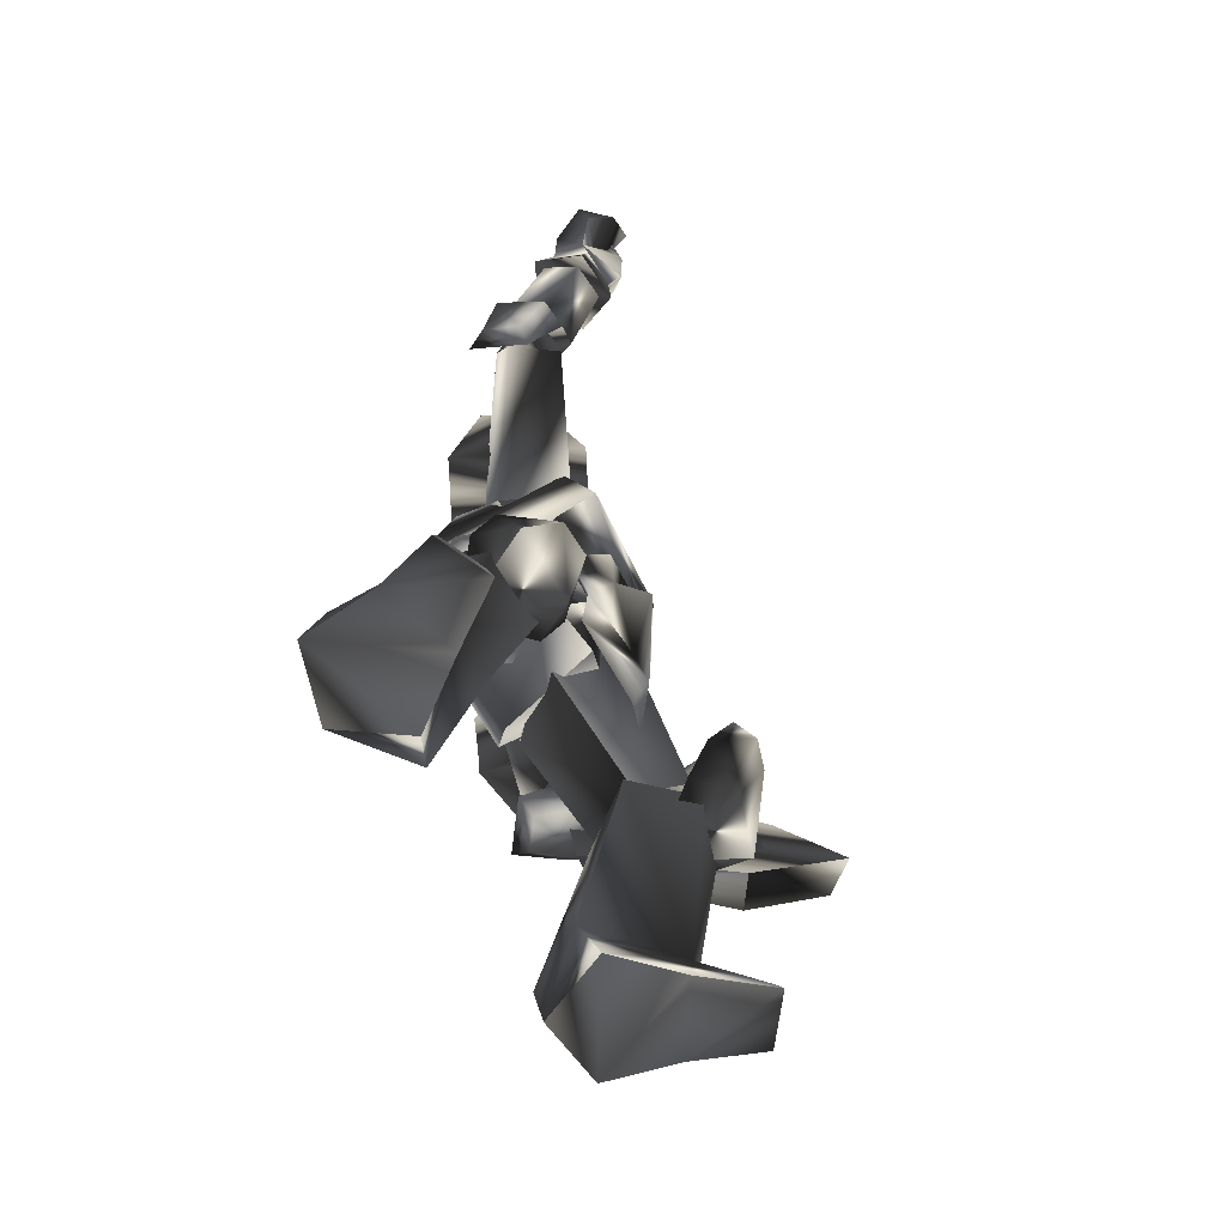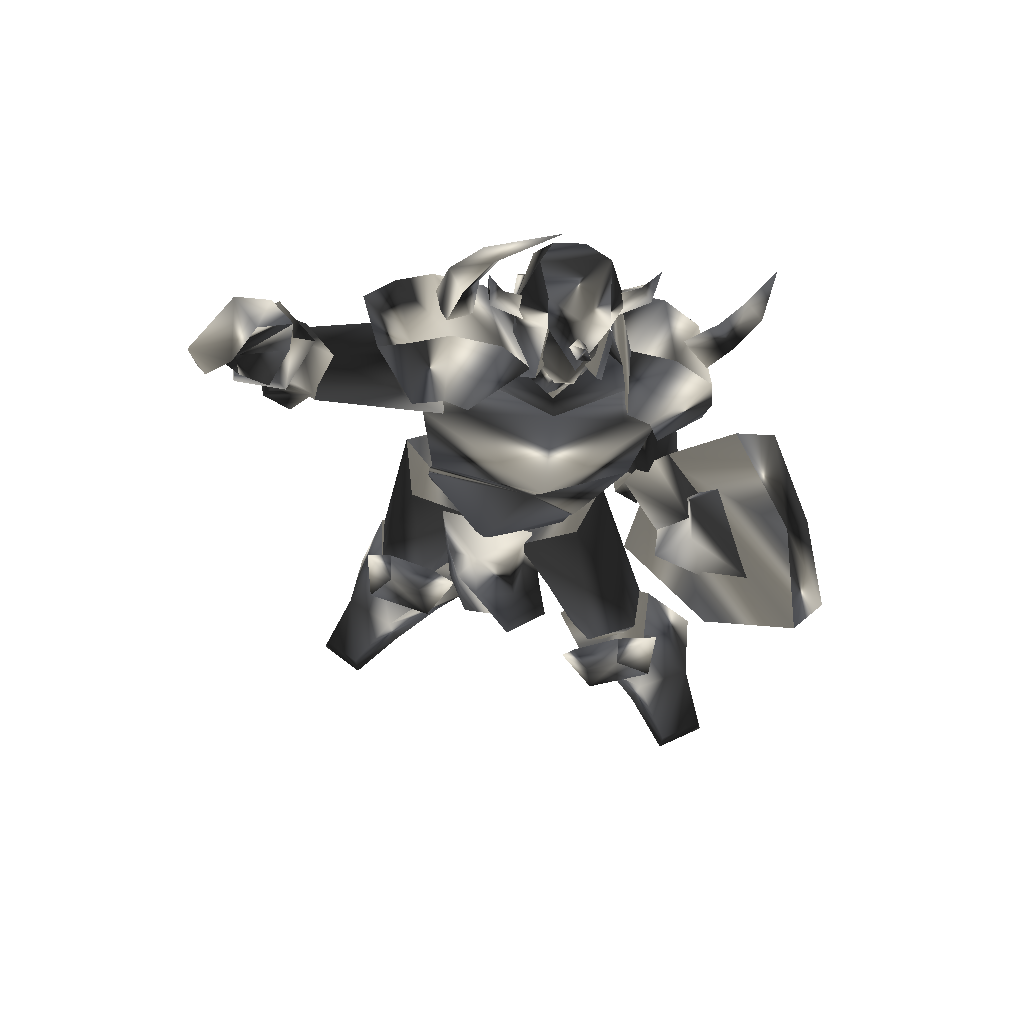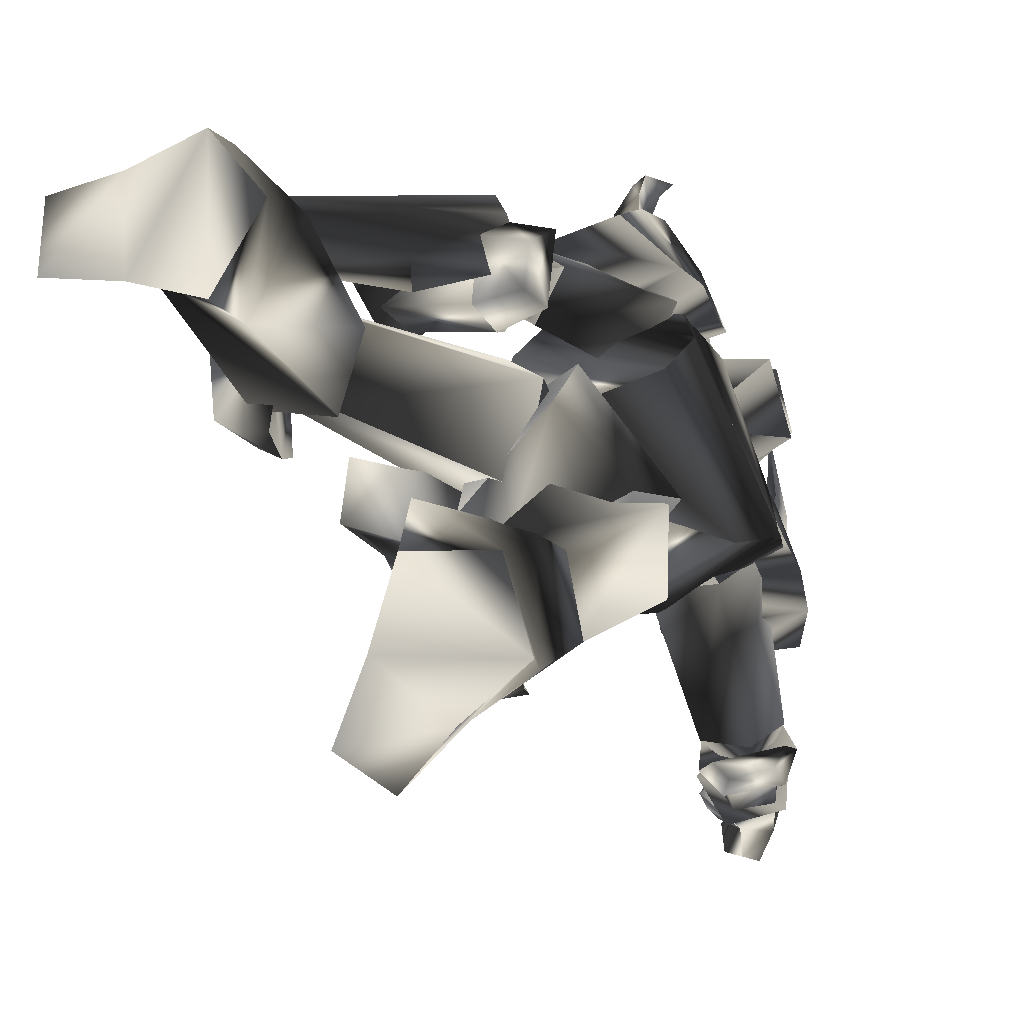
<metadata>
{"format":"obj","ext":"obj","renderer":"f3d","projection":"perspective","resolution":1024,"background":"white","views":[{"elev":-70.7,"azim":-3.6,"up":"+Z"},{"elev":58.8,"azim":69.1,"up":"+Z"},{"elev":-2.9,"azim":-152.7,"up":"+Y"}]}
</metadata>
<code>
o Models/knight/frames/knight_flip_9
v 1.53 1.648 24.52
v 3.559 3.081 22.66
v 1.911 0.8515 21.26
v 2.418 5.788 24.06
v 3.052 5.151 20.56
v -2.4 6.584 21.03
v -2.273 6.265 23.36
v -3.414 2.762 21.49
v -3.034 3.877 23.82
v 1.277 2.603 17.53
v 1.023 1.011 18.69
v 2.798 1.807 17.76
v -4.048 0.5331 15.66
v -0.3715 -1.218 15.43
v 3.432 2.444 18.46
v 3.179 3.081 17.53
v 2.164 4.514 17.99
v -3.288 4.514 14.03
v 0.6428 4.036 13.56
v -1.639 5.31 18.93
v -2.273 2.921 19.16
v 1.657 1.329 14.96
v 5.968 1.966 4.695
v 4.066 -4.244 1.896
v 6.095 -1.218 9.594
v -0.2448 4.355 2.596
v 4.573 1.807 1.196
v -1.893 5.151 0.263
v -6.965 -1.855 1.896
v -5.063 -1.378 3.996
v 0.008818 -6.951 6.562
v -1.766 -6.473 3.762
v -0.8787 -1.378 19.16
v -5.063 -0.4223 18.23
v 0.8963 0.3738 11.23
v -1.513 3.081 -1.837
v 3.432 -2.651 -3.003
v 2.925 1.648 16.13
v 0.6428 6.743 16.13
v -3.414 6.743 15.66
v 3.305 8.494 14.96
v 3.939 1.329 15.43
v 1.023 -3.925 19.39
v -5.95 -3.766 18.23
v -2.02 9.131 13.33
v 4.32 9.291 10.76
v 1.15 -7.428 16.83
v 7.363 -0.7408 11.46
v -6.965 -3.288 15.43
v -3.541 7.539 11.46
v 5.714 6.584 7.728
v 3.179 -7.588 12.86
v -6.077 -3.766 10.99
v -3.541 5.469 7.495
v 0.7695 -7.11 8.661
v -3.288 -2.492 6.795
v 0.8963 3.558 5.395
v 6.982 1.966 6.562
v -5.443 -1.537 -0.6701
v 1.15 -5.04 -2.303
v -0.4983 -19.21 30.36
v -1.766 -19.05 28.96
v -1.513 -15.71 30.12
v -0.3715 -16.82 31.29
v 2.037 -15.87 30.82
v 1.784 -14.43 29.42
v 3.559 -17.14 27.79
v 3.305 -17.78 29.42
v 1.403 -20.01 27.32
v 1.784 -19.85 29.19
v 1.657 -22.08 30.36
v 2.037 -15.71 32.22
v 1.403 -20.33 29.42
v 2.545 -18.1 33.62
v -0.3715 -20.49 30.36
v 1.023 -22.4 31.52
v 1.023 -18.89 35.26
v 0.1356 -16.5 32.69
v 3.686 -16.5 31.99
v 4.193 -18.26 29.66
v 4.193 -19.21 30.82
v 3.179 -19.85 30.36
v 3.432 -19.85 32.69
v 4.446 -20.33 33.62
v 3.432 -21.92 31.76
v 11.67 6.425 5.162
v 7.87 8.494 3.529
v 7.616 10.72 4.695
v 5.714 11.52 2.363
v 9.011 12.95 7.028
v 12.56 8.813 7.495
v 9.772 10.09 7.728
v 15.6 13.11 3.062
v 11.04 11.36 -2.303
v 9.518 7.698 -21.43
v 13.96 8.017 -23.07
v 9.264 7.221 -24
v 14.21 7.698 -24
v 3.179 4.991 -23.3
v 4.573 6.106 -24.23
v 1.784 10.56 -23.77
v 1.15 10.09 -21.43
v 5.588 13.75 -20.5
v 4.827 13.91 -24
v 13.96 11.52 -23.77
v 13.83 11.2 -22.83
v 9.645 11.84 -21.2
v 9.391 12.32 -24
v 10.03 2.285 -12.1
v 5.461 1.807 -11.4
v 7.363 8.654 -9.302
v 11.17 6.584 -10.93
v 3.939 6.106 -11.4
v -3.541 -9.817 -24
v -2.273 -13.96 -23.07
v -3.668 -10.29 -21.2
v -1.893 -13.96 -24.23
v -10.13 -5.358 -24
v -5.19 -5.358 -24.23
v -4.936 -2.97 -22.6
v -10.39 -4.562 -21.43
v -10.39 -10.45 -20.97
v -11.53 -9.976 -23.77
v -6.965 -12.68 -20.97
v -4.809 -15.55 -23.07
v -5.063 -15.87 -24
v -7.725 -12.84 -23.53
v -6.711 -9.18 -9.068
v -2.4 -3.288 -10.47
v 0.2624 -7.11 -11.17
v -2.527 -10.77 -10.23
v -6.711 -4.881 -10.93
v 5.714 -4.085 -7.202
v 2.925 -6.632 -3.936
v 4.32 -5.995 -7.669
v 4.446 -6.473 -1.603
v 6.729 -5.836 -1.37
v 5.334 -5.199 1.663
v 1.403 -6.473 3.296
v 4.954 -0.5815 2.129
v 6.602 -3.129 1.196
v 6.855 -2.811 -2.77
v 4.193 -6.951 2.129
v 6.602 -3.288 -9.302
v 2.671 -4.881 -4.169
v 5.841 -0.2631 -4.636
v 6.348 0.05539 -8.835
v 11.93 1.807 -12.57
v 9.011 1.17 -12.1
v 10.15 0.05539 -9.068
v 13.19 0.8515 -6.502
v 13.83 3.081 -5.802
v 13.19 6.265 -11.17
v 11.8 0.3738 -5.336
v 10.91 7.858 -10
v 7.363 5.947 -13.27
v 12.69 3.558 -4.169
v 12.05 6.584 -7.202
v 5.08 6.743 -12.1
v -0.6251 4.355 -1.137
v 6.221 2.444 -11.87
v 0.516 -1.378 -1.37
v 8.504 5.31 -12.8
v 9.391 2.603 -9.535
v 3.305 5.788 2.596
v 7.87 7.539 -7.202
v 0.008818 0.8515 3.762
v 10.03 6.265 -8.602
v 6.729 2.285 3.296
v 5.334 -1.855 1.663
v 3.686 4.514 18.23
v 3.305 5.151 17.06
v 0.3892 3.24 19.16
v 0.3892 6.743 19.86
v 0.6428 7.061 17.29
v -3.668 6.425 20.09
v -4.556 2.762 20.56
v -6.204 2.444 18.93
v -5.19 6.902 18.23
v -1.259 -0.4223 18.46
v 2.671 0.3738 18.93
v 1.403 -0.2631 17.76
v -0.8787 3.877 21.26
v 1.277 1.807 25.69
v -1.132 2.125 26.62
v 0.008818 6.902 25.92
v 2.798 1.17 24.52
v 3.179 3.399 24.76
v -0.8787 0.05539 22.89
v -4.682 3.081 22.89
v -2.781 3.718 25.92
v -3.922 6.743 22.42
v 1.023 7.698 21.96
v -2.273 5.947 25.46
v 2.291 5.947 25.22
v 3.812 5.31 23.82
v 4.446 2.603 21.03
v -0.7519 0.3738 20.56
v -0.7519 1.011 21.03
v -1.513 1.807 21.96
v -1.893 -1.378 24.29
v -0.4983 1.807 23.36
v 0.3892 1.17 21.96
v -1.005 -0.5815 24.76
v -0.4983 -1.696 24.29
v -1.132 -1.537 26.86
v 0.3892 6.106 20.33
v 1.403 5.628 21.26
v 2.037 9.131 22.66
v 0.516 5.947 22.66
v -0.6251 6.106 21.49
v 1.277 8.654 23.59
v 0.6428 9.45 22.89
v 1.657 9.928 25.22
v 3.432 2.921 21.73
v 3.179 2.444 22.66
v 5.334 2.285 23.59
v 3.305 3.081 23.36
v 3.432 3.718 22.42
v 4.954 2.921 24.06
v 5.588 3.24 23.36
v 5.841 2.762 25.22
v 0.3892 -16.5 20.79
v -1.766 -15.87 17.76
v -0.8787 -17.94 21.49
v -2.4 -16.82 18.69
v -4.809 -16.19 19.63
v -4.048 -17.3 23.12
v -5.57 -14.91 19.39
v -4.809 -15.23 23.12
v -3.288 -13.8 24.52
v 1.023 -14.91 22.66
v -0.4983 -12.84 24.06
v -0.7519 -17.3 22.19
v -3.288 -16.66 23.59
v 1.403 -19.37 28.49
v -0.8787 -18.89 29.42
v 1.657 -15.39 29.89
v -0.7519 -16.35 30.36
v 2.925 -17.3 28.72
v 0.3892 -14.75 21.03
v -3.161 -5.836 15.66
v -3.034 -15.07 20.33
v 1.657 -6.155 16.59
v -1.766 -17.14 23.59
v -0.4983 -13.48 24.29
v -4.175 -4.085 19.39
v -3.922 -13.8 23.36
v -0.3715 -2.651 16.36
v -0.2448 -3.766 20.33
v 13.58 10.41 -4.403
v 19.79 16.14 5.162
v 13.58 13.59 -3.003
v 20.8 13.43 5.162
v 3.939 10.09 -6.969
v 3.179 8.176 -8.135
v 2.545 10.72 2.829
v 3.812 13.75 3.296
v 9.138 16.46 12.16
v 8.504 13.59 13.09
v 15.98 15.98 10.99
v 16.24 14.23 11.46
v 3.939 8.494 -0.4369
v -0.4983 8.017 -0.4369
v 3.052 7.061 0.7296
v 0.516 8.972 -1.137
v 3.812 12.16 0.02971
v 0.3892 11.52 -0.6701
v 2.671 12.95 1.429
v -0.7519 12.16 0.02971
v 3.305 9.609 5.162
v 3.812 7.38 3.062
v 3.559 12.16 3.762
v 4.193 8.654 0.4963
v 4.066 11.68 0.9628
v 10.91 8.972 1.896
v 10.79 11.68 2.363
v 10.15 9.768 6.095
v 10.28 12.16 4.929
v 10.53 7.858 4.229
v 0.008818 10.56 2.596
v -1.893 9.768 12.86
v 1.657 7.539 2.363
v -0.118 5.31 11.93
v 4.7 9.131 3.062
v 3.179 10.09 0.4963
v 1.784 11.52 13.33
v 3.052 12.16 3.062
v 0.1356 7.221 15.43
v 3.686 8.017 13.33
v 2.291 17.89 17.76
v 1.53 16.3 15.19
v 3.305 17.41 18.23
v 3.305 15.34 15.66
v 1.911 16.77 18.93
v 1.784 14.86 17.06
v 2.925 18.21 23.12
v 3.305 12 13.33
v 0.3892 12.63 13.09
v 1.657 11.52 15.89
v -0.3715 14.86 11.46
v -3.288 11.2 10.29
v -0.118 14.23 9.128
v 5.714 8.813 10.76
v 4.193 13.11 9.361
v 4.827 13.43 11.69
v -2.273 8.654 18.93
v 3.052 7.38 19.16
v 4.954 6.584 14.26
v -1.386 12 17.29
v -3.922 8.813 13.79
v 3.939 10.56 17.53
v -3.541 10.56 12.63
v 5.461 8.176 12.86
v 4.7 13.27 14.26
v -0.6251 14.55 14.03
v -0.7519 -1.378 28.49
v -2.781 -3.766 26.62
v -2.02 -1.537 28.72
v -0.6251 -3.607 26.39
v -1.766 -2.015 25.69
v -1.766 -0.2631 27.56
v -0.4983 3.558 29.66
v -1.259 -2.811 22.19
v -3.161 -5.358 22.66
v -0.2448 -5.836 22.66
v -4.809 -9.339 23.59
v -6.711 -7.269 20.09
v -4.809 -6.951 24.29
v -0.4983 -9.817 23.59
v 2.418 -8.543 20.09
v 0.516 -7.747 24.29
v 2.925 -4.721 17.99
v 1.784 0.3738 18.93
v -3.668 1.17 18.93
v -6.204 -3.448 17.99
v -3.922 -0.9 21.96
v 1.403 -1.537 21.96
v -6.457 -5.04 19.63
v 2.671 -6.314 19.63
v 0.8963 -5.04 24.29
v -4.429 -4.403 24.29
v 1.657 -5.995 -7.669
v 0.3892 -5.836 -10.7
v 1.784 -8.384 -11.17
v 2.671 -9.18 -5.103
v 1.277 -10.93 -4.636
v -1.005 -12.21 -10.23
v 2.037 -7.747 -3.936
v -4.175 -7.428 -12.57
v -3.795 -11.41 -9.535
v 0.008818 -10.45 -3.236
v -2.527 -11.73 -6.502
v -2.147 -4.403 -10.7
v -6.457 -2.174 1.429
v -6.457 -5.677 -10.7
v -1.005 -0.1038 0.9628
v -0.4983 -7.588 -9.302
v -3.541 -7.588 -12.33
v -5.316 -9.339 -6.969
v -5.316 -6.951 3.762
v -2.527 -2.015 5.629
v -3.288 -10.29 -8.602
v -0.4983 -8.224 3.762
v 2.291 -4.562 2.829
f 1 2 3
f 4 5 2
f 4 6 5
f 7 8 6
f 1 3 8
f 9 7 4
f 10 11 12
f 13 11 14
f 3 15 11
f 16 12 15
f 5 17 15
f 17 18 19
f 18 20 13
f 12 11 15
f 16 15 17
f 15 3 2
f 15 2 5
f 4 2 1
f 4 1 9
f 8 9 1
f 21 8 3
f 14 22 19
f 17 22 10
f 6 4 7
f 20 5 6
f 8 7 9
f 21 6 8
f 10 12 16
f 11 21 3
f 21 20 6
f 20 17 5
f 22 11 10
f 16 17 10
f 11 22 14
f 22 17 19
f 11 13 21
f 18 17 20
f 21 13 20
f 13 14 19
f 19 18 13
f 23 24 25
f 26 27 23
f 28 27 26
f 29 26 30
f 28 26 29
f 30 31 32
f 29 30 32
f 31 24 32
f 33 34 35
f 36 37 27
f 28 36 27
f 33 35 38
f 38 35 39
f 39 35 40
f 40 35 34
f 38 39 41
f 42 38 41
f 38 43 33
f 42 43 38
f 34 33 43
f 44 34 43
f 44 40 34
f 45 40 44
f 40 41 39
f 45 41 40
f 46 42 41
f 47 42 48
f 44 43 47
f 49 44 47
f 50 45 44
f 49 50 44
f 45 46 41
f 50 46 45
f 48 46 51
f 48 52 47
f 53 47 52
f 49 47 53
f 54 50 49
f 53 54 49
f 54 51 46
f 50 54 46
f 51 25 48
f 52 25 55
f 56 52 55
f 53 52 56
f 57 54 53
f 56 57 53
f 57 58 51
f 54 57 51
f 23 25 58
f 55 25 31
f 56 55 31
f 30 56 31
f 26 57 56
f 30 26 56
f 57 23 58
f 26 23 57
f 24 27 37
f 59 32 60
f 29 32 59
f 24 37 60
f 59 28 29
f 36 28 59
f 24 31 25
f 24 23 27
f 25 52 48
f 25 51 58
f 42 47 43
f 42 46 48
f 60 36 59
f 37 36 60
f 32 24 60
f 61 62 63
f 64 61 63
f 65 64 63
f 66 65 63
f 65 66 67
f 68 65 67
f 68 69 70
f 67 69 68
f 70 69 62
f 61 70 62
f 62 66 63
f 67 66 62
f 69 67 62
f 71 72 73
f 74 72 71
f 71 73 75
f 76 71 75
f 77 75 78
f 76 75 77
f 74 77 78
f 72 74 78
f 79 72 80
f 81 79 80
f 81 73 82
f 80 73 81
f 79 83 82
f 68 70 73
f 80 68 73
f 72 65 68
f 80 72 68
f 84 74 85
f 72 78 64
f 65 72 64
f 75 61 64
f 78 75 64
f 73 70 61
f 75 73 61
f 79 73 72
f 82 73 79
f 84 77 74
f 84 76 77
f 76 84 85
f 83 81 82
f 83 79 81
f 71 85 74
f 85 71 76
f 86 87 88
f 87 89 90
f 89 87 86
f 91 92 93
f 90 89 94
f 93 90 94
f 92 88 90
f 94 86 91
f 91 93 94
f 88 92 91
f 88 91 86
f 90 88 87
f 86 94 89
f 90 93 92
f 95 96 97
f 97 96 98
f 99 100 101
f 99 101 102
f 103 102 101
f 103 101 104
f 105 106 107
f 105 107 108
f 96 106 98
f 98 106 105
f 109 110 111
f 109 111 112
f 97 98 108
f 108 98 105
f 96 95 107
f 96 107 106
f 107 112 111
f 107 111 103
f 111 113 102
f 111 102 103
f 110 99 113
f 113 99 102
f 110 109 95
f 110 95 99
f 108 107 104
f 104 107 103
f 104 101 100
f 110 113 111
f 104 97 108
f 99 95 100
f 100 95 97
f 109 112 95
f 95 112 107
f 104 100 97
f 114 115 116
f 117 115 114
f 118 119 120
f 121 118 120
f 118 121 122
f 123 118 122
f 124 125 126
f 127 124 126
f 117 125 115
f 126 125 117
f 128 129 130
f 131 128 130
f 127 117 114
f 126 117 127
f 124 116 115
f 125 124 115
f 128 131 124
f 122 128 124
f 121 132 128
f 122 121 128
f 132 120 129
f 121 120 132
f 116 130 129
f 120 116 129
f 123 124 127
f 122 124 123
f 119 118 123
f 128 132 129
f 127 114 123
f 119 116 120
f 114 116 119
f 116 131 130
f 124 131 116
f 114 119 123
f 133 134 135
f 136 137 133
f 134 136 135
f 138 139 140
f 138 141 142
f 140 142 141
f 136 143 138
f 135 136 133
f 144 137 142
f 140 134 145
f 146 140 145
f 138 137 136
f 142 137 138
f 133 144 145
f 134 140 139
f 138 140 141
f 139 138 143
f 139 136 134
f 142 146 147
f 142 140 146
f 136 139 143
f 144 133 137
f 142 147 144
f 144 147 146
f 145 134 133
f 146 145 144
f 148 149 150
f 148 150 151
f 148 151 152
f 148 152 153
f 151 150 154
f 153 155 156
f 156 148 153
f 154 150 157
f 157 150 158
f 152 151 154
f 152 154 157
f 156 155 149
f 152 158 153
f 158 152 157
f 153 158 155
f 149 148 156
f 150 149 155
f 150 155 158
f 159 160 161
f 161 160 162
f 163 161 164
f 165 160 166
f 166 160 159
f 167 160 165
f 165 166 168
f 165 168 169
f 162 170 164
f 162 164 161
f 165 169 170
f 162 167 170
f 160 167 162
f 168 163 164
f 159 163 166
f 161 163 159
f 169 168 164
f 169 164 170
f 170 167 165
f 163 168 166
f 171 172 173
f 171 174 175
f 175 174 176
f 177 178 179
f 180 178 177
f 181 182 180
f 181 183 173
f 184 185 186
f 173 172 175
f 187 184 188
f 184 187 189
f 189 190 191
f 191 190 192
f 193 186 194
f 195 186 193
f 196 197 188
f 196 183 197
f 187 183 181
f 181 198 187
f 198 177 190
f 176 192 190
f 174 193 192
f 193 174 196
f 185 191 194
f 180 198 181
f 188 197 187
f 188 195 196
f 188 186 195
f 184 186 188
f 194 186 185
f 192 194 191
f 190 177 176
f 179 176 177
f 176 179 175
f 175 172 171
f 177 198 180
f 190 189 198
f 191 185 189
f 193 196 195
f 194 192 193
f 192 176 174
f 183 187 197
f 183 196 171
f 189 187 198
f 171 196 174
f 189 185 184
f 180 182 173
f 173 175 179
f 178 180 173
f 179 178 173
f 173 182 181
f 173 183 171
f 199 200 201
f 202 203 204
f 202 204 200
f 200 199 203
f 202 200 203
f 205 206 204
f 206 201 204
f 206 205 201
f 205 204 203
f 201 200 204
f 199 201 205
f 205 203 199
f 207 208 209
f 210 211 212
f 210 212 208
f 208 207 211
f 210 208 211
f 213 214 212
f 214 209 212
f 214 213 209
f 213 212 211
f 209 208 212
f 207 209 213
f 213 211 207
f 215 216 217
f 218 219 220
f 218 220 216
f 216 215 219
f 218 216 219
f 221 222 220
f 222 217 220
f 222 221 217
f 221 220 219
f 217 216 220
f 215 217 221
f 221 219 215
f 223 224 225
f 225 224 226
f 226 227 228
f 226 228 225
f 227 229 230
f 227 230 228
f 229 224 230
f 230 224 223
f 226 224 227
f 227 224 229
f 231 232 233
f 232 223 225
f 232 225 234
f 234 225 235
f 235 225 228
f 235 228 231
f 231 228 230
f 223 232 231
f 223 231 230
f 234 235 236
f 236 235 237
f 231 233 238
f 231 238 239
f 231 239 237
f 231 237 235
f 240 232 236
f 236 232 234
f 233 232 238
f 238 232 240
f 240 236 238
f 238 236 237
f 238 237 239
f 241 242 243
f 244 242 241
f 245 246 241
f 243 242 247
f 248 243 247
f 249 247 242
f 246 248 247
f 250 246 247
f 246 250 244
f 241 246 244
f 250 247 249
f 244 250 249
f 242 244 249
f 248 246 245
f 243 248 245
f 241 243 245
f 251 252 253
f 254 252 251
f 255 251 253
f 256 251 255
f 257 255 258
f 256 255 257
f 257 258 259
f 260 257 259
f 259 261 262
f 260 259 262
f 262 261 252
f 254 262 252
f 252 261 259
f 257 251 256
f 254 251 257
f 262 254 257
f 260 262 257
f 258 255 253
f 258 253 252
f 259 258 252
f 263 264 265
f 266 264 263
f 267 268 266
f 263 267 266
f 269 270 268
f 267 269 268
f 269 264 270
f 265 264 269
f 268 264 266
f 270 264 268
f 271 272 273
f 263 265 272
f 274 263 272
f 275 263 274
f 267 263 275
f 273 267 275
f 269 267 273
f 273 272 265
f 269 273 265
f 276 275 274
f 277 275 276
f 278 271 273
f 279 278 273
f 277 279 273
f 275 277 273
f 276 272 280
f 274 272 276
f 278 272 271
f 280 272 278
f 278 276 280
f 277 276 278
f 279 277 278
f 281 282 283
f 283 282 284
f 283 285 286
f 287 282 281
f 287 281 288
f 282 287 289
f 287 288 285
f 287 285 290
f 284 290 285
f 284 285 283
f 289 287 290
f 289 290 284
f 289 284 282
f 286 285 288
f 286 288 281
f 286 281 283
f 291 292 293
f 294 293 292
f 295 296 291
f 297 291 293
f 298 299 300
f 294 298 300
f 300 296 294
f 298 292 299
f 295 297 293
f 291 297 295
f 292 298 294
f 293 294 295
f 292 291 296
f 299 292 296
f 296 295 294
f 296 300 299
f 301 302 303
f 302 304 305
f 306 301 303
f 304 306 305
f 307 308 309
f 310 307 311
f 308 312 309
f 308 307 310
f 313 302 301
f 314 304 302
f 314 315 306
f 315 316 301
f 312 315 314
f 309 314 313
f 310 311 313
f 312 310 316
f 313 311 309
f 302 313 314
f 305 303 302
f 306 304 314
f 314 309 312
f 313 316 310
f 301 316 313
f 310 312 308
f 316 315 312
f 301 306 315
f 303 305 306
f 309 311 307
f 317 318 319
f 318 317 320
f 319 321 322
f 317 319 323
f 324 325 326
f 324 326 320
f 320 321 324
f 325 318 326
f 317 323 322
f 322 323 319
f 320 326 318
f 322 320 317
f 321 319 318
f 321 318 325
f 320 322 321
f 325 324 321
f 327 328 329
f 330 331 328
f 327 329 332
f 330 332 331
f 333 334 335
f 336 335 337
f 333 338 334
f 337 335 334
f 329 328 339
f 328 331 340
f 332 341 340
f 329 342 341
f 340 341 338
f 339 340 333
f 339 336 337
f 342 337 338
f 333 336 339
f 340 339 328
f 328 327 330
f 340 331 332
f 338 333 340
f 337 342 339
f 339 342 329
f 334 338 337
f 338 341 342
f 341 332 329
f 332 330 327
f 335 336 333
f 343 344 345
f 346 343 345
f 347 346 345
f 348 347 345
f 349 343 346
f 350 351 348
f 348 345 350
f 352 343 349
f 353 343 352
f 349 346 347
f 352 349 347
f 344 351 350
f 348 353 347
f 352 347 353
f 351 353 348
f 350 345 344
f 351 344 343
f 353 351 343
f 354 355 356
f 357 355 354
f 358 354 359
f 360 355 361
f 356 355 360
f 361 355 362
f 363 360 361
f 364 363 361
f 358 365 357
f 354 358 357
f 365 364 361
f 365 362 357
f 357 362 355
f 358 359 363
f 360 359 356
f 356 359 354
f 358 363 364
f 365 358 364
f 361 362 365
f 360 363 359

</code>
